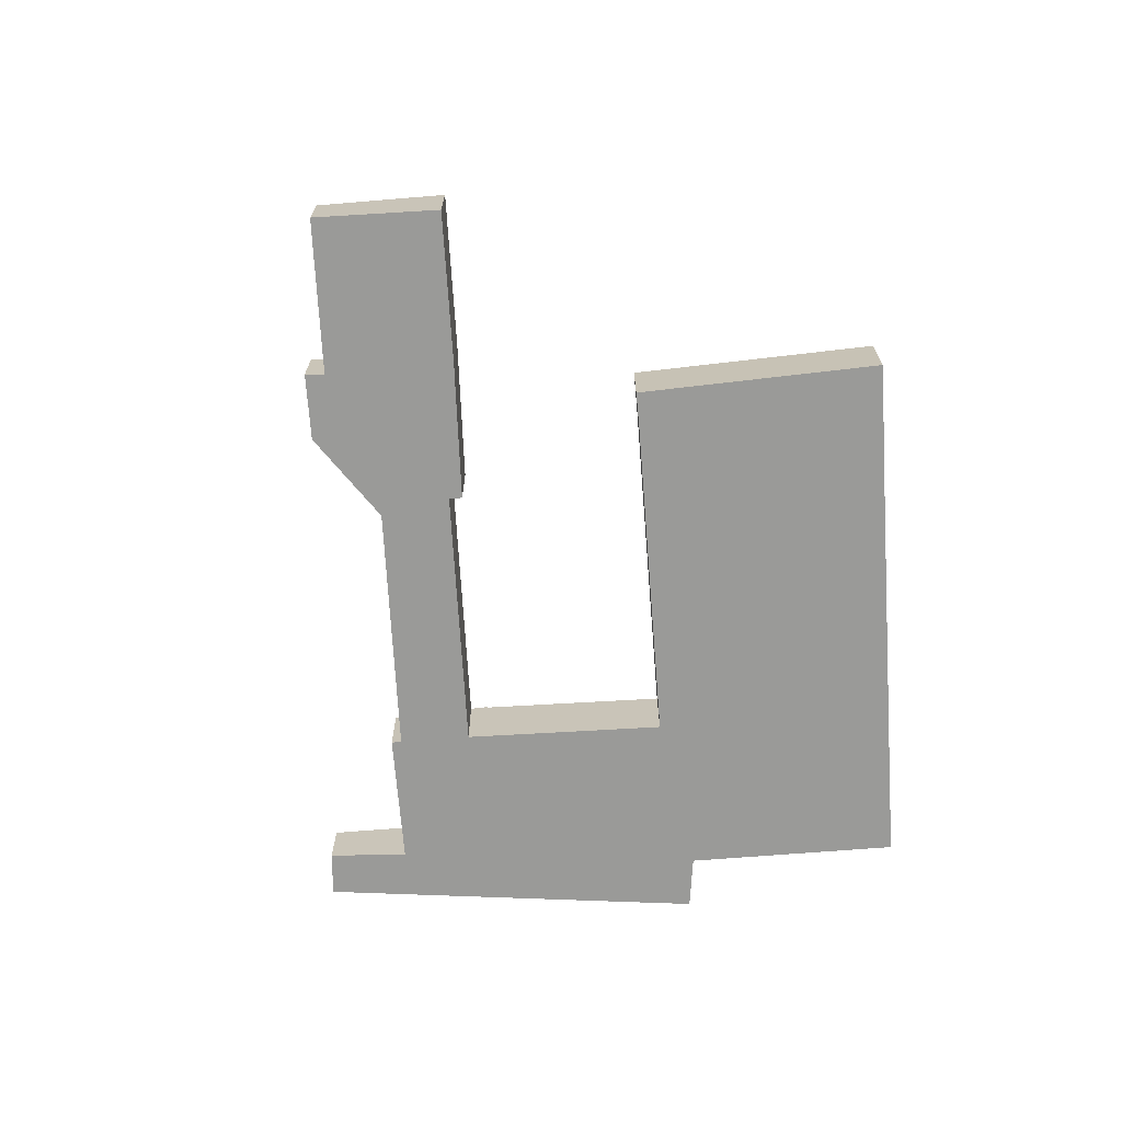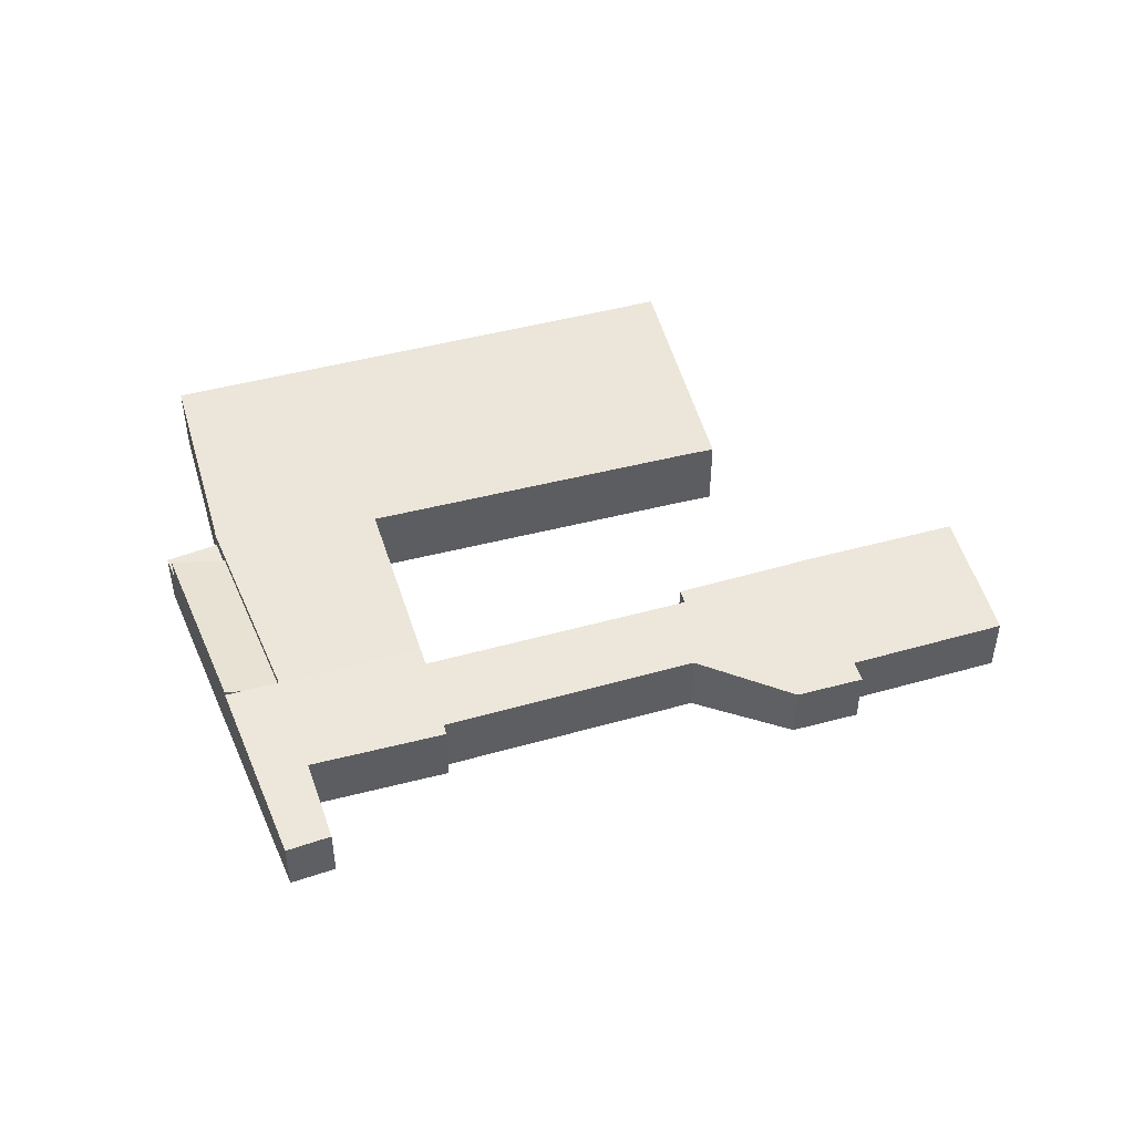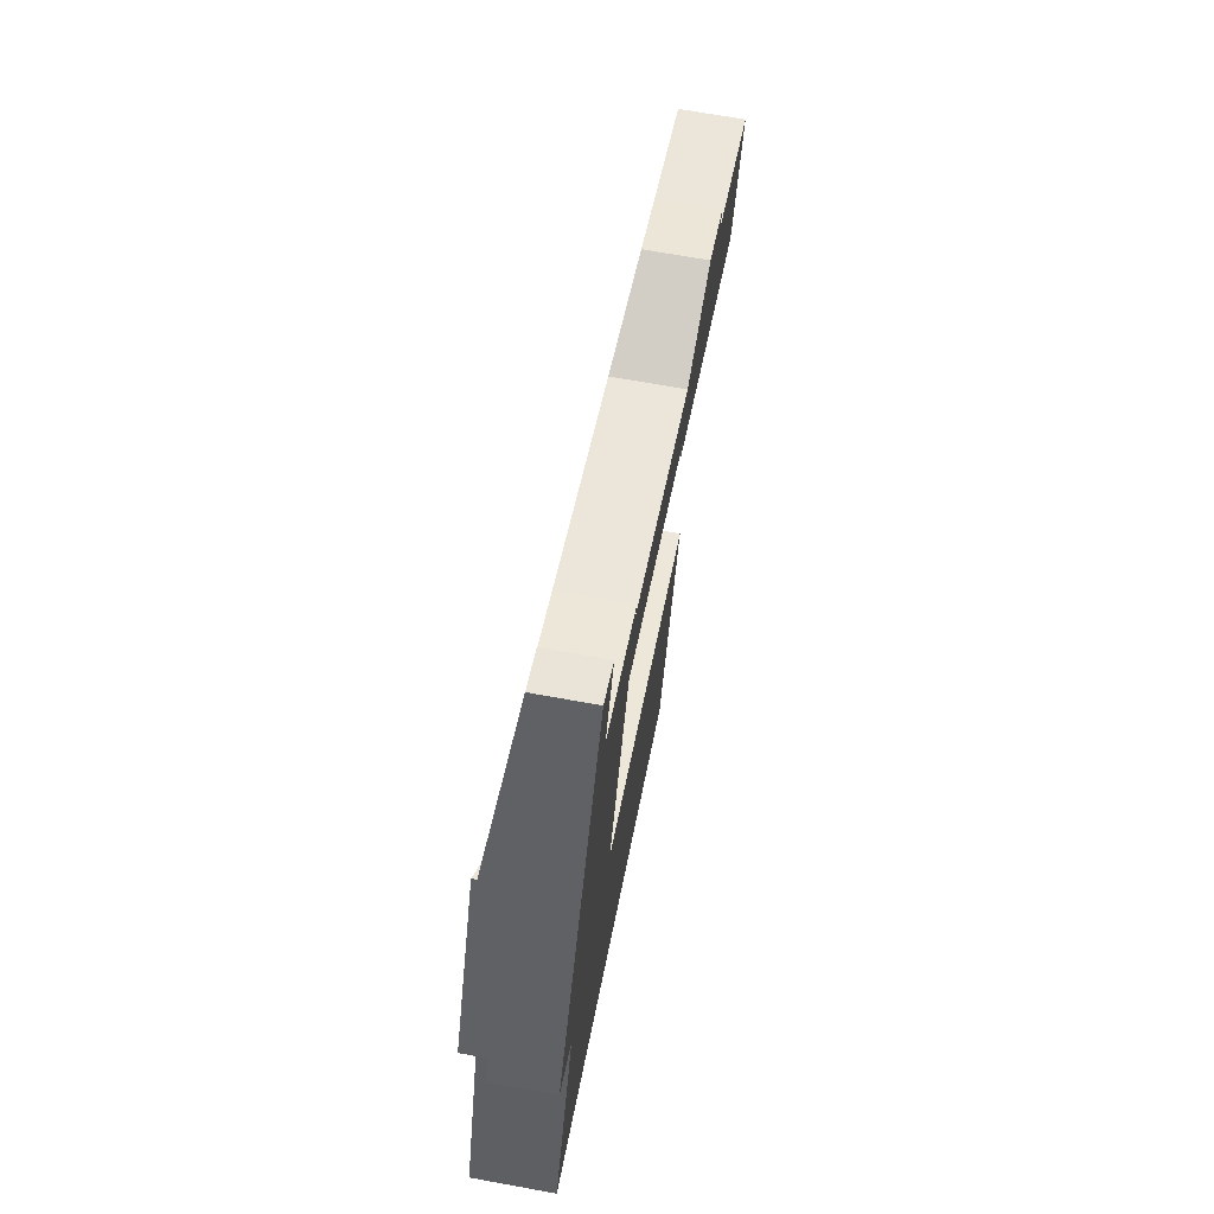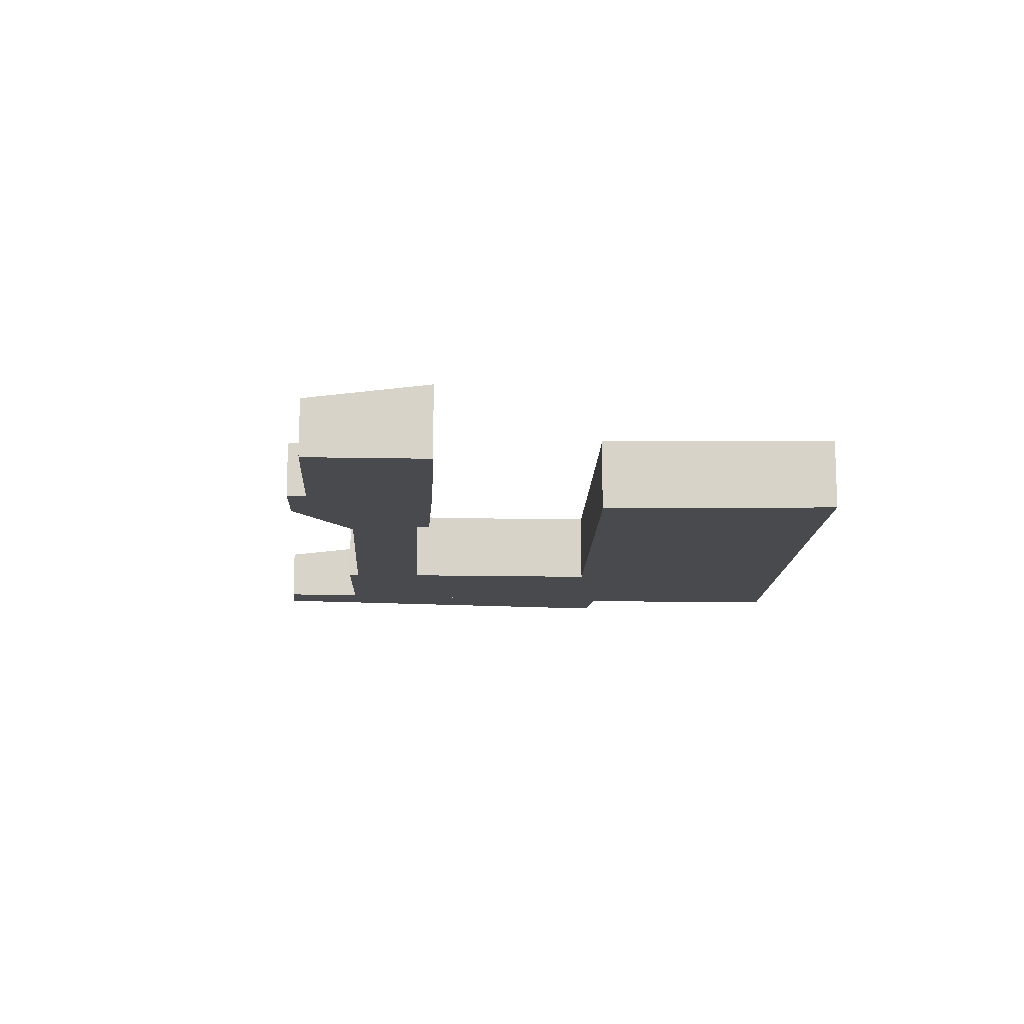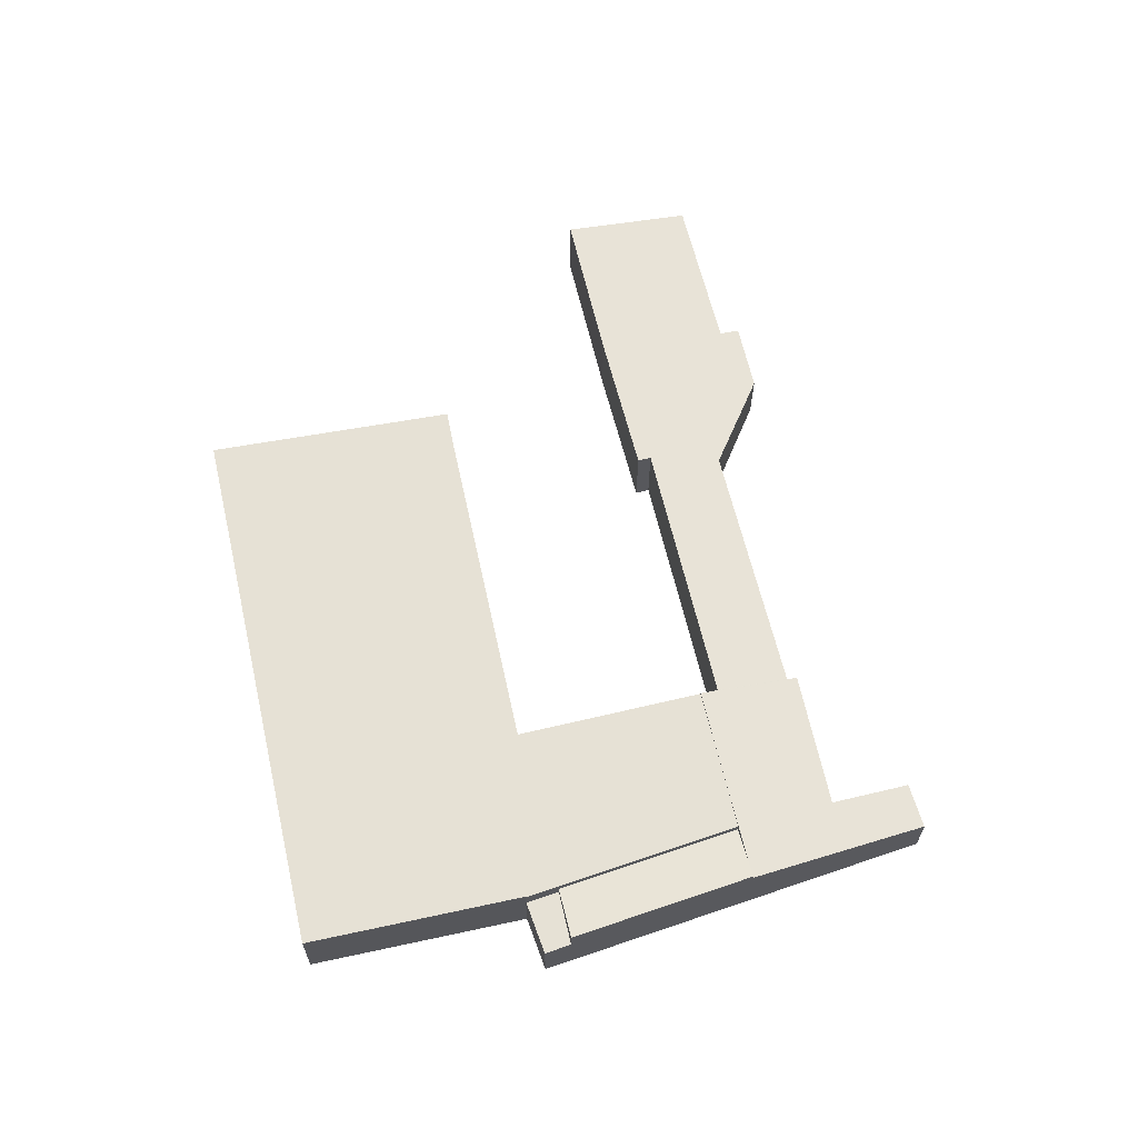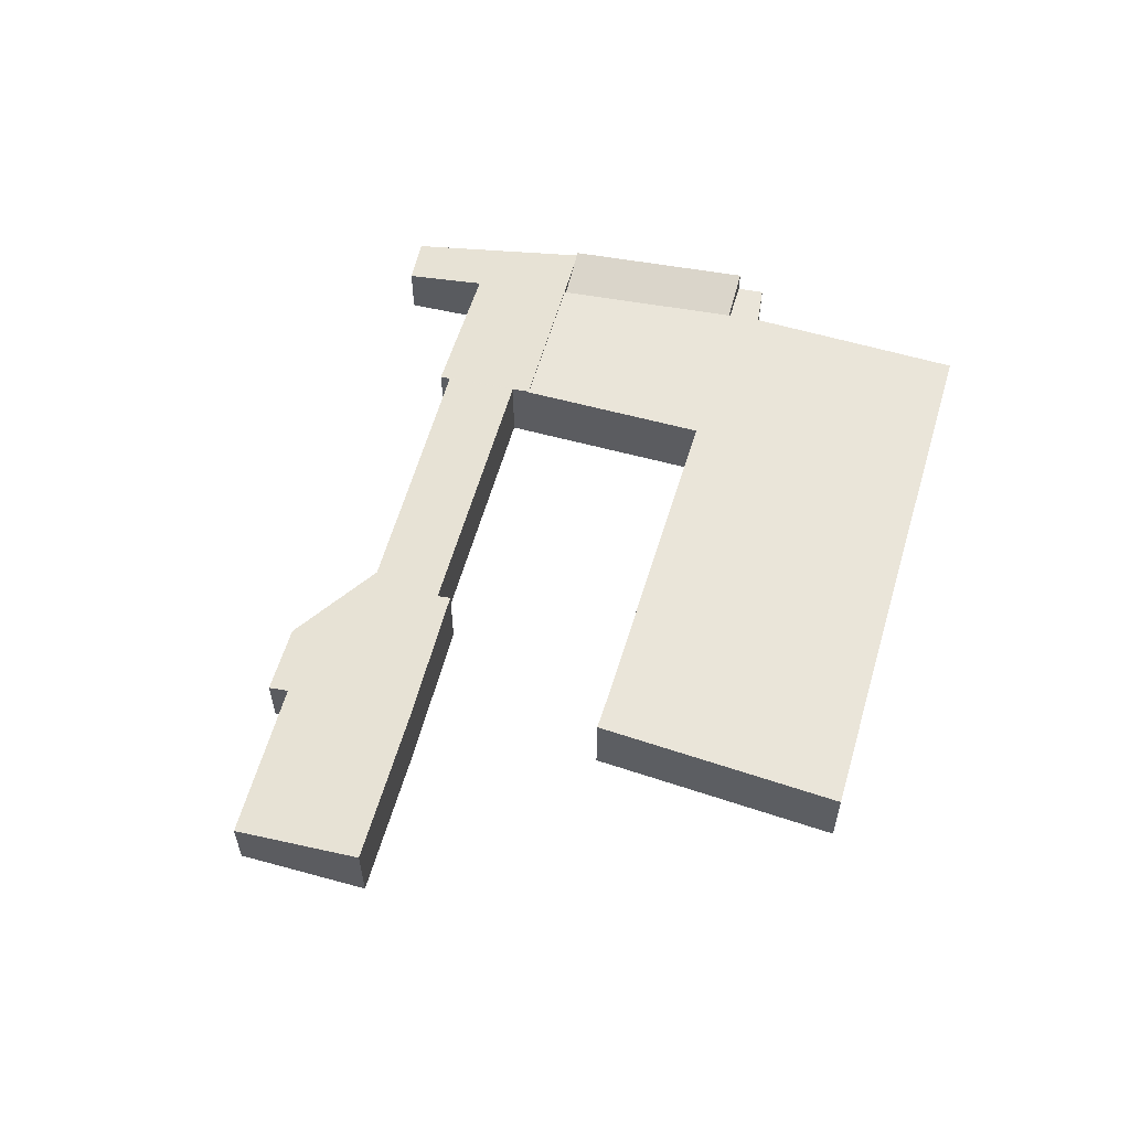
<metadata>
{"format":"obj","ext":"obj","renderer":"f3d","projection":"perspective","resolution":1024,"background":"white","views":[{"elev":-69.2,"azim":115.7,"up":"+Y"},{"elev":47.9,"azim":5.0,"up":"+Y"},{"elev":67.4,"azim":-79.6,"up":"+Z"},{"elev":-13.2,"azim":109.6,"up":"+Y"},{"elev":64.4,"azim":-81.1,"up":"+Y"},{"elev":58.6,"azim":128.1,"up":"+Y"}]}
</metadata>
<code>
v  1.603 2.922 9.278
v  6.632 2.391 14.56
v  3.442 2.391 8.544
v  5.362 2.76 15.08
v  4.802 2.922 15.31
v  4.802 -9.374e-16 15.31
v  6.632 -8.915e-16 14.56
v  5.362 -9.233e-16 15.08
v  3.442 -5.232e-16 8.544
v  1.603 -5.681e-16 9.278
v  1.143 2.06 8.41
v  3.442 2.06 8.544
v  2.868 2.06 7.46
v  1.603 2.06 9.278
v  1.143 -5.15e-16 8.41
v  2.868 -4.568e-16 7.46
v  7.494 2.06 20.38
v  4.802 2.76 15.31
v  7.947 1.942 21.24
v  9.442 1.955 20.52
v  6.632 2.76 14.56
v  8.203 2.318 17.82
v  11.52 2.76 12.56
v  9.083 2.06 19.73
v  12.88 2.305 16.02
v  12.75 2.352 15.66
v  11.77 2.679 13.17
v  21.51 2.36 12
v  21.04 2.681 9.361
v  25.35 2.075 12.95
v  25.71 2.753 6.809
v  20.83 2.742 8.909
v  27.38 2.163 11.33
v  27.69 2.072 12.01
v  32.62 2.169 9.132
v  31 2.752 4.658
v  31.51 2.586 5.912
v  32.8 2.17 9.057
v  21.51 -7.346e-16 12
v  25.35 -7.927e-16 12.95
v  27.69 -7.354e-16 12.01
v  8.203 -1.091e-15 17.82
v  12.88 -9.808e-16 16.02
v  27.38 -6.939e-16 11.33
v  9.442 -1.256e-15 20.52
v  9.083 -1.208e-15 19.73
v  32.62 -5.592e-16 9.132
v  32.8 -5.546e-16 9.057
v  7.947 -1.301e-15 21.24
v  12.75 -9.588e-16 15.66
v  31.51 -3.62e-16 5.912
v  31 -2.852e-16 4.658
v  11.52 -7.689e-16 12.56
v  11.77 -8.063e-16 13.17
v  25.71 -4.169e-16 6.809
v  20.83 -5.455e-16 8.909
v  21.04 -5.732e-16 9.361
v  7.494 -1.248e-15 20.38
v  11.52 2.709 12.56
v  3.442 2.709 8.544
v  6.632 2.709 14.56
v  2.868 2.709 7.46
v  2.888 2.709 7.449
v  0 2.709 1.659e-16
v  8.965 2.709 6.34
v  8.892 2.709 6.163
v  5.556 2.709 -2.212
v  8.985 2.709 6.127
v  20.51 2.709 1.662
v  14.41 2.709 -5.739
v  21.72 2.709 1.213
v  18.73 2.709 -7.473
v  8.892 -3.774e-16 6.163
v  8.985 -3.752e-16 6.127
v  20.51 -1.018e-16 1.662
v  21.72 -7.427e-17 1.213
v  18.73 4.576e-16 -7.473
v  8.965 -3.882e-16 6.34
v  14.41 3.514e-16 -5.739
v  5.556 1.354e-16 -2.212
v  0 0 0
v  2.888 -4.561e-16 7.449
g defaultobject
f 1 2 3
f 2 1 4
f 4 1 5
f 6 4 5
f 4 6 2
f 2 6 7
f 7 6 8
f 7 3 2
f 3 7 9
f 3 10 1
f 10 3 9
f 10 5 1
f 5 10 6
f 10 8 6
f 8 10 7
f 7 10 9
f 11 12 13
f 12 11 14
f 15 14 11
f 14 15 10
f 10 12 14
f 12 10 9
f 9 13 12
f 13 9 16
f 16 11 13
f 11 16 15
f 15 9 10
f 9 15 16
f 17 4 18
f 4 17 19
f 4 19 20
f 4 20 21
f 21 20 22
f 21 22 23
f 22 20 24
f 23 22 25
f 23 25 26
f 23 26 27
f 28 27 26
f 27 28 29
f 29 28 30
f 29 31 32
f 31 29 30
f 31 30 33
f 33 30 34
f 31 33 35
f 31 35 36
f 36 35 37
f 37 35 38
f 39 30 28
f 30 39 40
f 40 34 30
f 34 40 41
f 42 25 22
f 25 42 43
f 34 44 33
f 44 34 41
f 45 24 20
f 24 45 22
f 22 45 42
f 42 45 46
f 44 35 33
f 35 44 47
f 35 47 38
f 38 47 48
f 19 45 20
f 45 19 49
f 26 39 28
f 39 26 50
f 48 37 38
f 37 48 51
f 37 51 36
f 36 51 52
f 27 53 23
f 53 27 54
f 25 50 26
f 50 25 43
f 36 55 31
f 55 36 52
f 55 32 31
f 32 55 56
f 57 27 29
f 27 57 54
f 53 21 23
f 21 53 7
f 21 7 4
f 4 7 8
f 4 8 18
f 18 8 6
f 56 29 32
f 29 56 57
f 6 17 18
f 17 6 58
f 17 58 19
f 19 58 49
f 58 45 49
f 45 58 6
f 45 6 8
f 45 8 7
f 45 7 46
f 46 7 42
f 42 7 43
f 43 7 53
f 43 53 50
f 50 53 54
f 54 39 50
f 39 54 57
f 39 57 40
f 40 57 56
f 40 56 55
f 40 55 44
f 40 44 41
f 44 55 47
f 47 55 52
f 47 52 51
f 47 51 48
f 59 60 61
f 60 59 62
f 62 59 63
f 63 59 64
f 64 59 65
f 64 65 66
f 64 66 67
f 67 66 68
f 67 68 69
f 67 69 70
f 70 69 71
f 70 71 72
f 73 68 66
f 68 73 69
f 69 73 74
f 69 74 75
f 69 75 71
f 71 75 76
f 7 59 61
f 59 7 53
f 76 72 71
f 72 76 77
f 65 73 66
f 73 65 59
f 73 59 78
f 78 59 53
f 77 70 72
f 70 77 79
f 70 79 67
f 67 79 80
f 67 80 64
f 64 80 81
f 81 63 64
f 63 81 82
f 82 62 63
f 62 82 16
f 16 60 62
f 60 16 61
f 61 16 9
f 61 9 7
f 76 79 77
f 79 76 75
f 79 75 80
f 80 75 74
f 80 74 81
f 81 74 73
f 81 73 78
f 81 78 53
f 81 53 82
f 82 53 7
f 82 7 16
f 16 7 9

</code>
